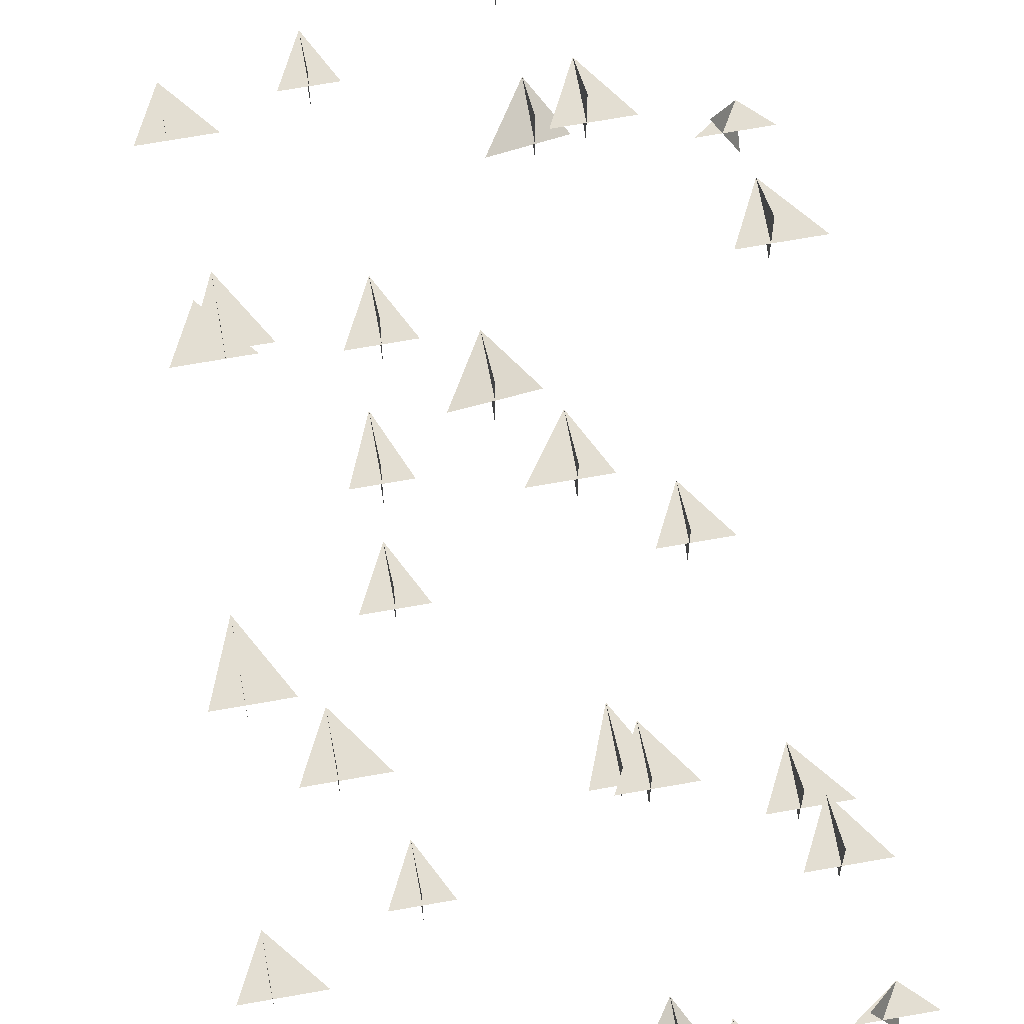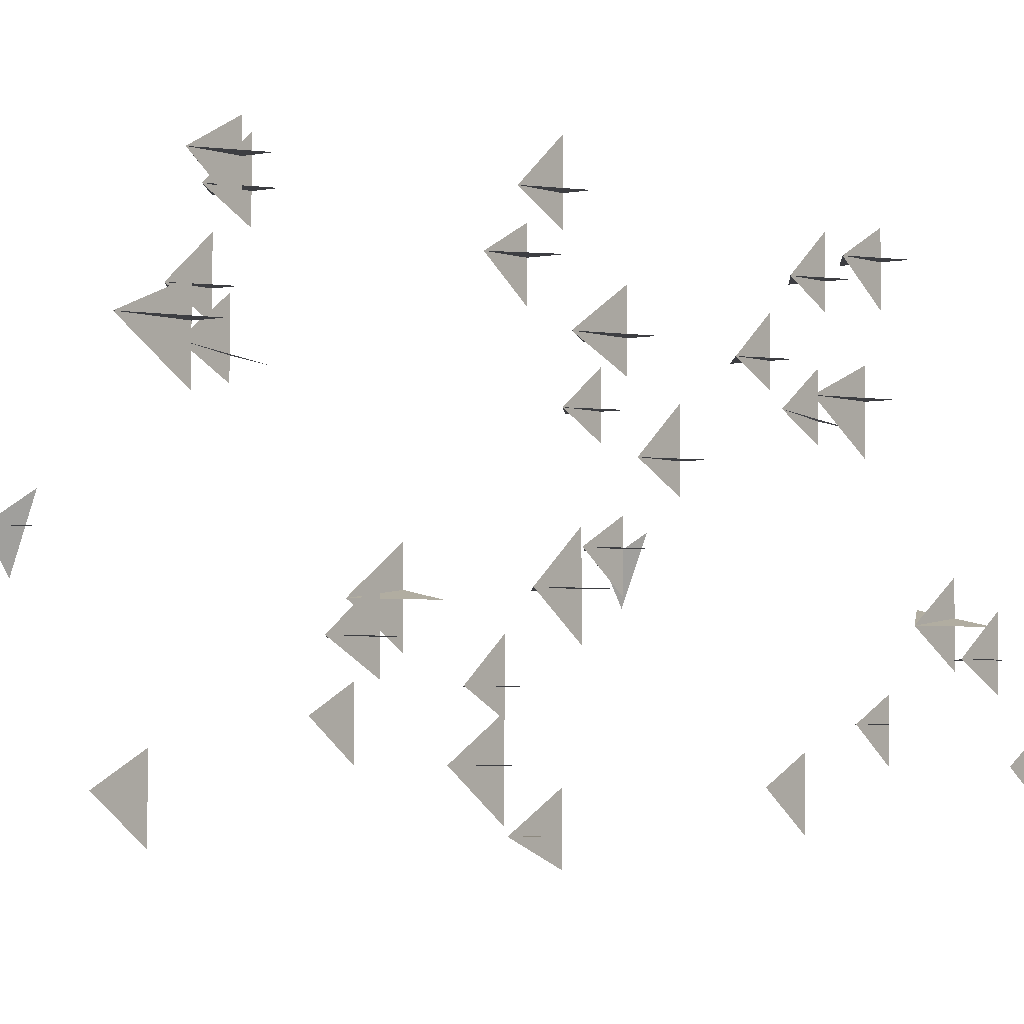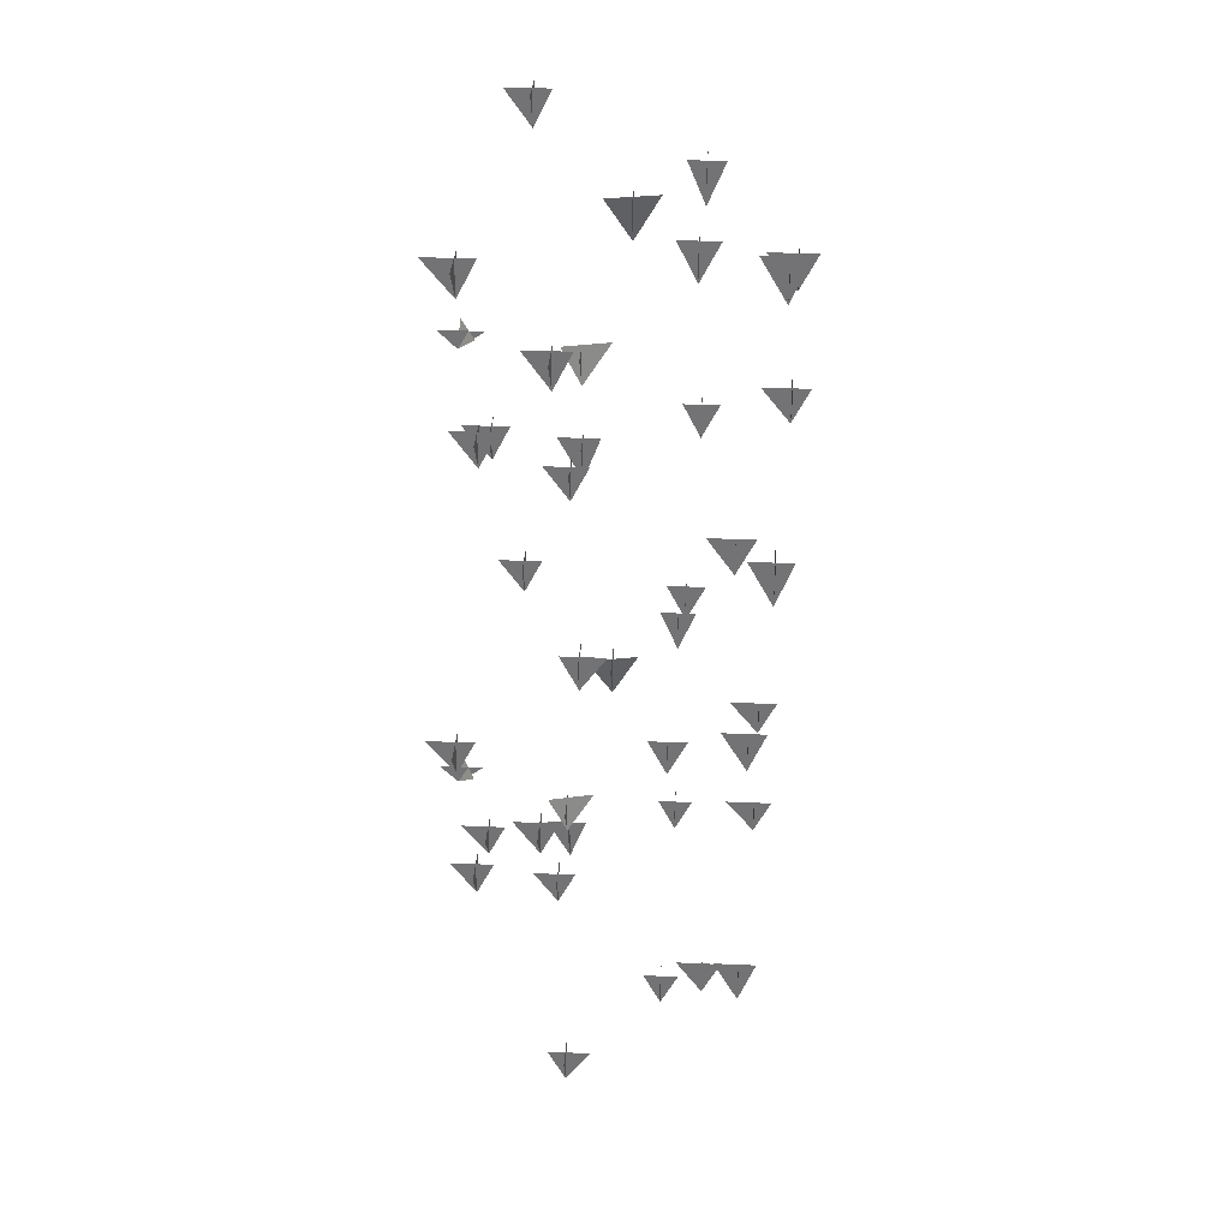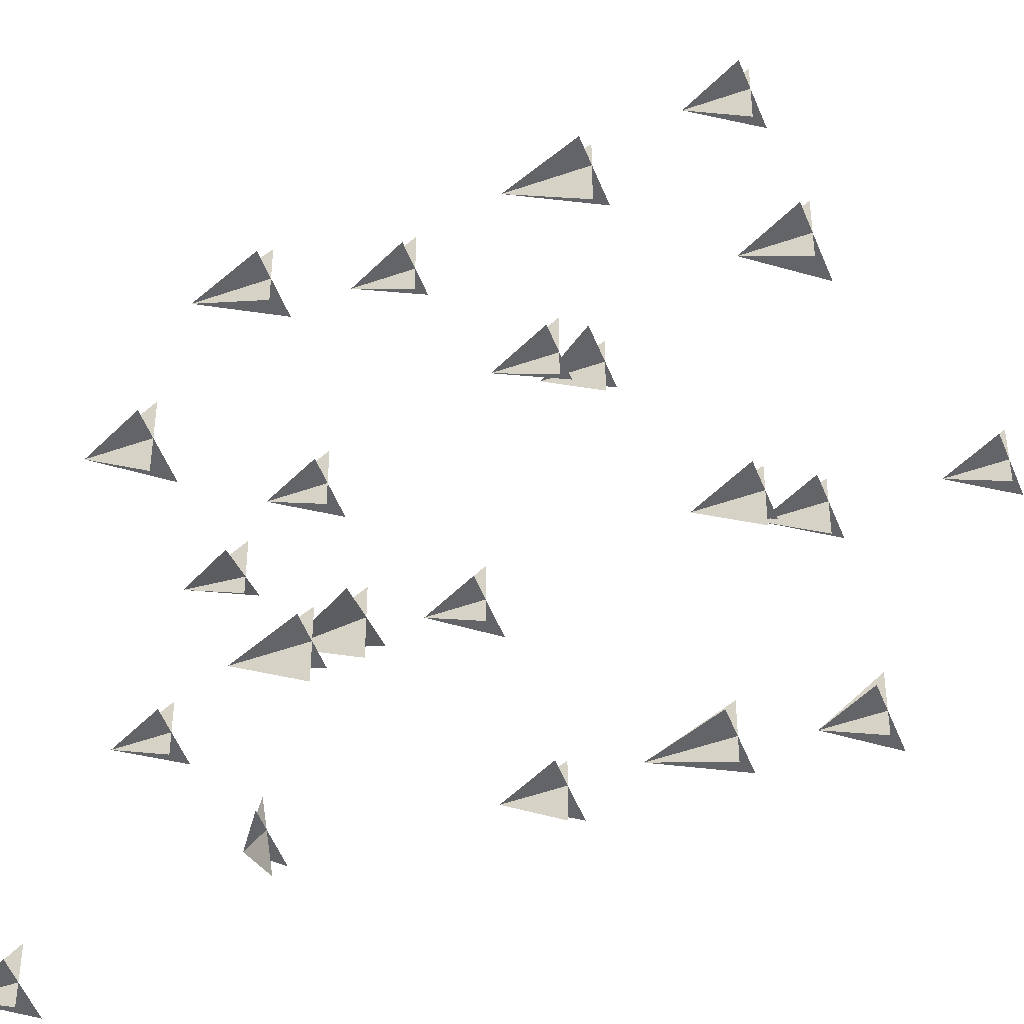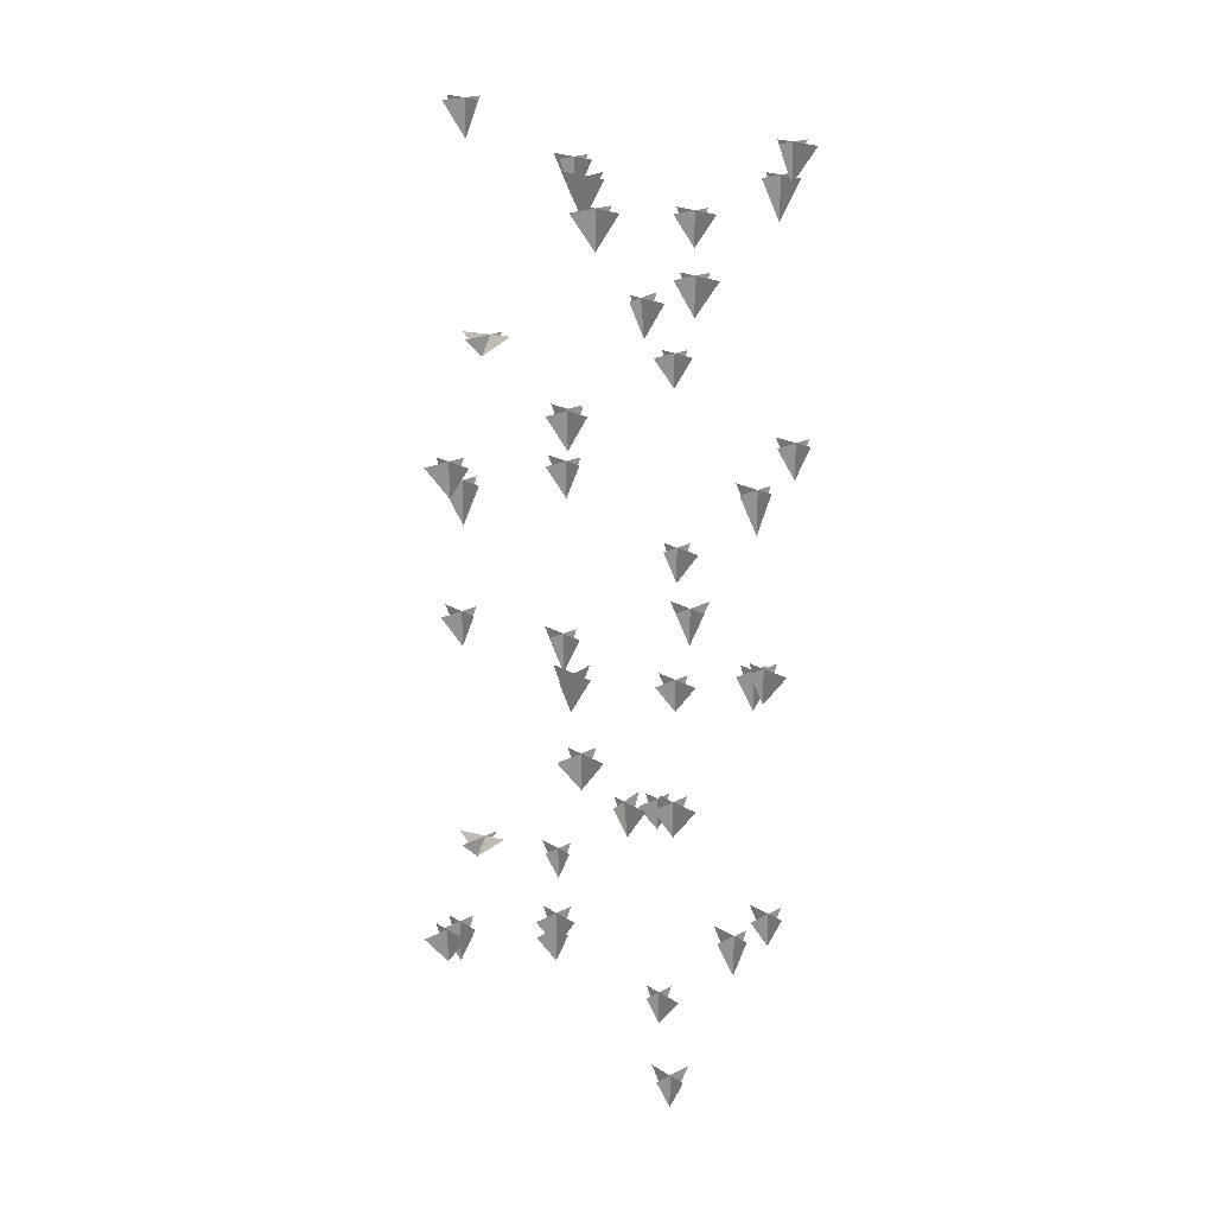
<metadata>
{"format":"obj","ext":"obj","renderer":"f3d","projection":"perspective","resolution":1024,"background":"white","views":[{"elev":67.6,"azim":169.8,"up":"+Z"},{"elev":-3.6,"azim":37.4,"up":"+Z"},{"elev":33.6,"azim":3.5,"up":"+Y"},{"elev":-51.1,"azim":111.0,"up":"+Z"},{"elev":21.3,"azim":-42.9,"up":"+Y"}]}
</metadata>
<code>
v -0.04688 -3.164 0.3281
v -0.1016 -3.242 0.3281
v -0.1406 -3.164 0.3281
v -0.1016 -3.164 0.2734
v -0.1016 -3.164 0.3672
v -0.2578 -2.758 0.1953
v -0.2969 -2.836 0.1953
v -0.3516 -2.758 0.1953
v -0.2969 -2.758 0.1562
v -0.2969 -2.758 0.25
v 0.2266 -2.891 0.3281
v 0.1875 -2.969 0.3281
v 0.1328 -2.891 0.3281
v 0.1875 -2.891 0.2734
v 0.1875 -2.891 0.3672
v 0.3047 -3.047 0.1562
v 0.2656 -3.148 0.1562
v 0.2109 -3.047 0.1562
v 0.2656 -3.047 0.09375
v 0.2656 -3.047 0.1953
v 0.3281 -2.812 -0.1172
v 0.2891 -2.891 -0.1172
v 0.2266 -2.812 -0.1172
v 0.2891 -2.812 -0.1562
v 0.2891 -2.812 -0.0625
v 0.1484 -2.93 -0.2578
v 0.1094 -3.008 -0.2578
v 0.07031 -2.93 -0.2578
v 0.1094 -2.93 -0.3125
v 0.1094 -2.93 -0.2188
v -0.1016 -3.047 -0.3125
v -0.1406 -3.148 -0.3125
v -0.1953 -3.047 -0.3125
v -0.1406 -3.047 -0.3516
v -0.1406 -3.047 -0.2578
v -0.2734 -2.93 -0.1406
v -0.3125 -3.008 -0.1406
v -0.375 -2.93 -0.1406
v -0.3125 -2.93 -0.1797
v -0.3125 -2.93 -0.07812
v -0.1016 -2.93 0.01562
v -0.1406 -3.008 0.01562
v -0.1953 -2.93 0.01562
v -0.1406 -2.93 -0.03906
v -0.1406 -2.93 0.05469
v 0.1328 -3.148 0.09375
v 0.09375 -3.227 0.09375
v 0.05469 -3.148 0.09375
v 0.09375 -3.148 0.05469
v 0.09375 -3.148 0.1562
v -0.3125 -2.641 0.05469
v -0.3516 -2.68 0.01562
v -0.3516 -2.641 -0.03906
v -0.2969 -2.641 0.01562
v -0.3906 -2.641 0.01562
v -0.2188 -2.234 -0.1406
v -0.2188 -2.312 -0.1797
v -0.2188 -2.234 -0.2344
v -0.1797 -2.234 -0.1797
v -0.2734 -2.234 -0.1797
v -0.3125 -2.367 0.3516
v -0.3125 -2.445 0.2891
v -0.3125 -2.367 0.25
v -0.2734 -2.367 0.2891
v -0.375 -2.367 0.2891
v -0.1406 -2.5 0.4297
v -0.1406 -2.578 0.3672
v -0.1406 -2.5 0.3281
v -0.1016 -2.5 0.3672
v -0.1953 -2.5 0.3672
v 0.1094 -2.289 0.4297
v 0.1094 -2.367 0.3672
v 0.1094 -2.289 0.3281
v 0.1484 -2.289 0.3672
v 0.07031 -2.289 0.3672
v 0.2656 -2.391 0.25
v 0.2656 -2.484 0.1953
v 0.2656 -2.391 0.1562
v 0.3047 -2.391 0.1953
v 0.2109 -2.391 0.1953
v 0.2891 -2.5 0
v 0.2891 -2.578 -0.0625
v 0.2891 -2.5 -0.1172
v 0.3281 -2.5 -0.0625
v 0.2266 -2.5 -0.0625
v 0.1094 -2.391 -0.1797
v 0.1094 -2.484 -0.2344
v 0.1094 -2.391 -0.2969
v 0.1484 -2.391 -0.2344
v 0.07031 -2.391 -0.2344
v -0.02344 -2.391 0
v -0.02344 -2.484 -0.0625
v -0.02344 -2.391 -0.1172
v 0.03125 -2.391 -0.0625
v -0.07812 -2.391 -0.03906
v -0.1016 -2.578 0.25
v -0.1016 -2.656 0.1953
v -0.1016 -2.578 0.1562
v -0.04688 -2.578 0.1719
v -0.1406 -2.578 0.1953
v -0.007812 -2.125 0.3281
v -0.0625 -2.203 0.3281
v -0.1016 -2.125 0.3281
v -0.0625 -2.125 0.2734
v -0.0625 -2.125 0.3672
v -0.2188 -1.719 0.1953
v -0.2578 -1.797 0.1953
v -0.3125 -1.719 0.1953
v -0.2578 -1.719 0.1562
v -0.2578 -1.719 0.25
v 0.2656 -1.852 0.3281
v 0.2266 -1.93 0.3281
v 0.1719 -1.852 0.3281
v 0.2266 -1.852 0.2734
v 0.2266 -1.852 0.3672
v 0.3438 -2.008 0.1562
v 0.3047 -2.109 0.1562
v 0.25 -2.008 0.1562
v 0.3047 -2.008 0.09375
v 0.3047 -2.008 0.1953
v 0.3672 -1.773 -0.1172
v 0.3281 -1.852 -0.1172
v 0.2656 -1.773 -0.1172
v 0.3281 -1.773 -0.1562
v 0.3281 -1.773 -0.0625
v 0.1875 -1.891 -0.2578
v 0.1484 -1.969 -0.2578
v 0.1094 -1.891 -0.2578
v 0.1484 -1.891 -0.3125
v 0.1484 -1.891 -0.2188
v -0.0625 -2.008 -0.3125
v -0.1016 -2.109 -0.3125
v -0.1562 -2.008 -0.3125
v -0.1016 -2.008 -0.3516
v -0.1016 -2.008 -0.2578
v -0.2344 -1.891 -0.1406
v -0.2734 -1.969 -0.1406
v -0.3359 -1.891 -0.1406
v -0.2734 -1.891 -0.1797
v -0.2734 -1.891 -0.07812
v -0.0625 -1.891 0.01562
v -0.1016 -1.969 0.01562
v -0.1562 -1.891 0.01562
v -0.1016 -1.891 -0.03906
v -0.1016 -1.891 0.05469
v 0.1719 -2.109 0.09375
v 0.1328 -2.188 0.09375
v 0.09375 -2.109 0.09375
v 0.1328 -2.109 0.05469
v 0.1328 -2.109 0.1562
v -0.2734 -1.602 0.05469
v -0.3125 -1.641 0.01562
v -0.3125 -1.602 -0.03906
v -0.2578 -1.602 0.01562
v -0.3516 -1.602 0.01562
v -0.1797 -1.195 -0.1406
v -0.1797 -1.273 -0.1797
v -0.1797 -1.195 -0.2344
v -0.1406 -1.195 -0.1797
v -0.2344 -1.195 -0.1797
v -0.2734 -1.328 0.3516
v -0.2734 -1.406 0.2891
v -0.2734 -1.328 0.25
v -0.2344 -1.328 0.2891
v -0.3359 -1.328 0.2891
v -0.1016 -1.461 0.4297
v -0.1016 -1.539 0.3672
v -0.1016 -1.461 0.3281
v -0.0625 -1.461 0.3672
v -0.1562 -1.461 0.3672
v 0.1484 -1.25 0.4297
v 0.1484 -1.328 0.3672
v 0.1484 -1.25 0.3281
v 0.1875 -1.25 0.3672
v 0.1094 -1.25 0.3672
v 0.3047 -1.352 0.25
v 0.3047 -1.445 0.1953
v 0.3047 -1.352 0.1562
v 0.3438 -1.352 0.1953
v 0.25 -1.352 0.1953
v 0.3281 -1.461 0
v 0.3281 -1.539 -0.0625
v 0.3281 -1.461 -0.1172
v 0.3672 -1.461 -0.0625
v 0.2656 -1.461 -0.0625
v 0.1484 -1.352 -0.1797
v 0.1484 -1.445 -0.2344
v 0.1484 -1.352 -0.2969
v 0.1875 -1.352 -0.2344
v 0.1094 -1.352 -0.2344
v 0.01562 -1.352 0
v 0.01562 -1.445 -0.0625
v 0.01562 -1.352 -0.1172
v 0.07031 -1.352 -0.0625
v -0.03906 -1.352 -0.03906
v -0.0625 -1.539 0.25
v -0.0625 -1.617 0.1953
v -0.0625 -1.539 0.1562
v -0.007812 -1.539 0.1719
v -0.1016 -1.539 0.1953
f 1 2 3
f 1 3 2
f 4 2 5
f 4 5 2
f 6 7 8
f 6 8 7
f 9 7 10
f 9 10 7
f 11 12 13
f 11 13 12
f 14 12 15
f 14 15 12
f 16 17 18
f 16 18 17
f 19 17 20
f 19 20 17
f 21 22 23
f 21 23 22
f 24 22 25
f 24 25 22
f 26 27 28
f 26 28 27
f 29 27 30
f 29 30 27
f 31 32 33
f 31 33 32
f 34 32 35
f 34 35 32
f 36 37 38
f 36 38 37
f 39 37 40
f 39 40 37
f 41 42 43
f 41 43 42
f 44 42 45
f 44 45 42
f 46 47 48
f 46 48 47
f 49 47 50
f 49 50 47
f 51 52 53
f 51 53 52
f 54 52 55
f 54 55 52
f 56 57 58
f 56 58 57
f 59 57 60
f 59 60 57
f 61 62 63
f 61 63 62
f 64 62 65
f 64 65 62
f 66 67 68
f 66 68 67
f 69 67 70
f 69 70 67
f 71 72 73
f 71 73 72
f 74 72 75
f 74 75 72
f 76 77 78
f 76 78 77
f 79 77 80
f 79 80 77
f 81 82 83
f 81 83 82
f 84 82 85
f 84 85 82
f 86 87 88
f 86 88 87
f 89 87 90
f 89 90 87
f 91 92 93
f 91 93 92
f 94 92 95
f 94 95 92
f 96 97 98
f 96 98 97
f 99 97 100
f 99 100 97
f 101 102 103
f 101 103 102
f 104 102 105
f 104 105 102
f 106 107 108
f 106 108 107
f 109 107 110
f 109 110 107
f 111 112 113
f 111 113 112
f 114 112 115
f 114 115 112
f 116 117 118
f 116 118 117
f 119 117 120
f 119 120 117
f 121 122 123
f 121 123 122
f 124 122 125
f 124 125 122
f 126 127 128
f 126 128 127
f 129 127 130
f 129 130 127
f 131 132 133
f 131 133 132
f 134 132 135
f 134 135 132
f 136 137 138
f 136 138 137
f 139 137 140
f 139 140 137
f 141 142 143
f 141 143 142
f 144 142 145
f 144 145 142
f 146 147 148
f 146 148 147
f 149 147 150
f 149 150 147
f 151 152 153
f 151 153 152
f 154 152 155
f 154 155 152
f 156 157 158
f 156 158 157
f 159 157 160
f 159 160 157
f 161 162 163
f 161 163 162
f 164 162 165
f 164 165 162
f 166 167 168
f 166 168 167
f 169 167 170
f 169 170 167
f 171 172 173
f 171 173 172
f 174 172 175
f 174 175 172
f 176 177 178
f 176 178 177
f 179 177 180
f 179 180 177
f 181 182 183
f 181 183 182
f 184 182 185
f 184 185 182
f 186 187 188
f 186 188 187
f 189 187 190
f 189 190 187
f 191 192 193
f 191 193 192
f 194 192 195
f 194 195 192
f 196 197 198
f 196 198 197
f 199 197 200
f 199 200 197

</code>
